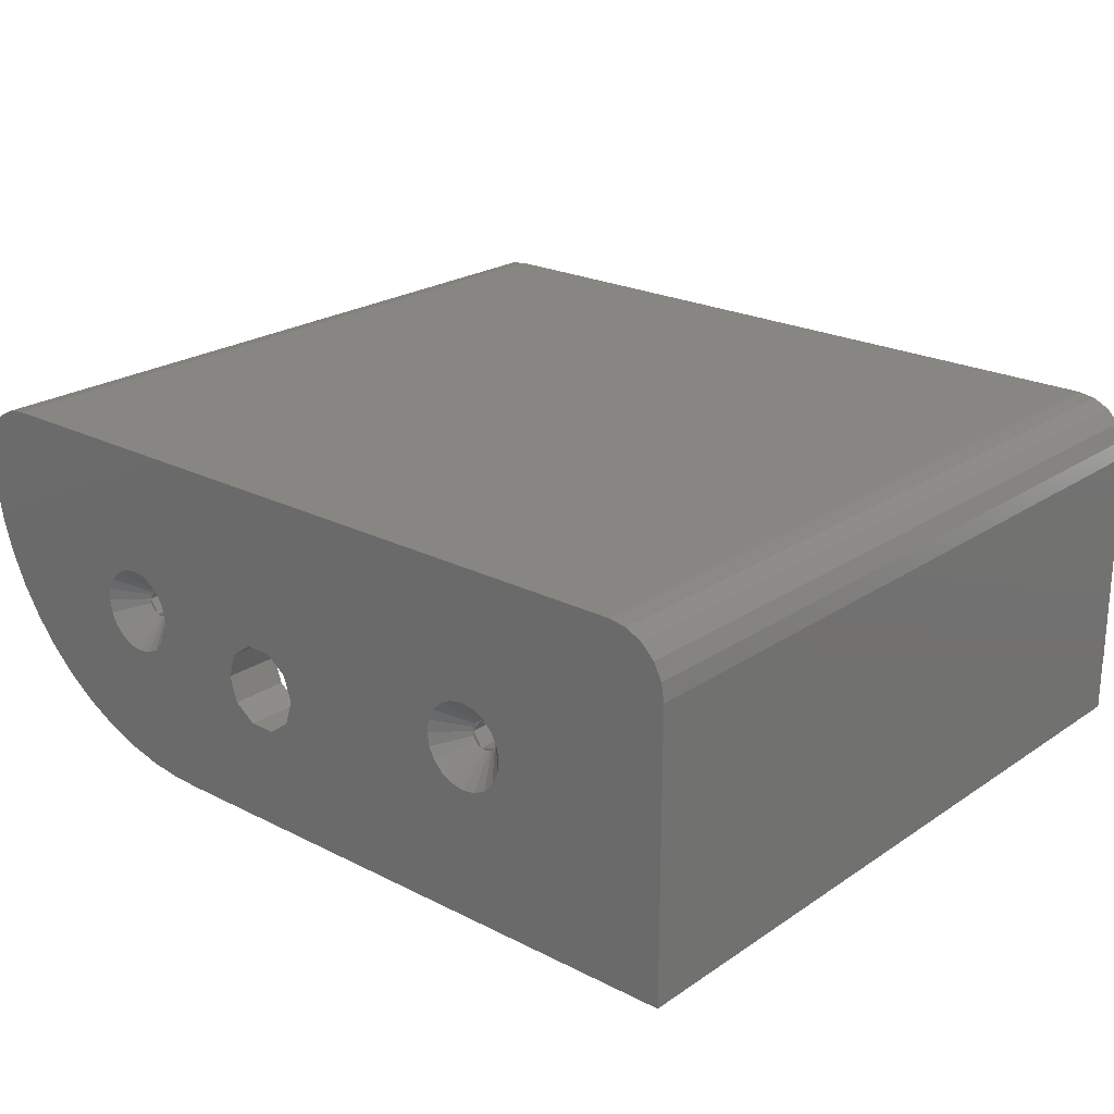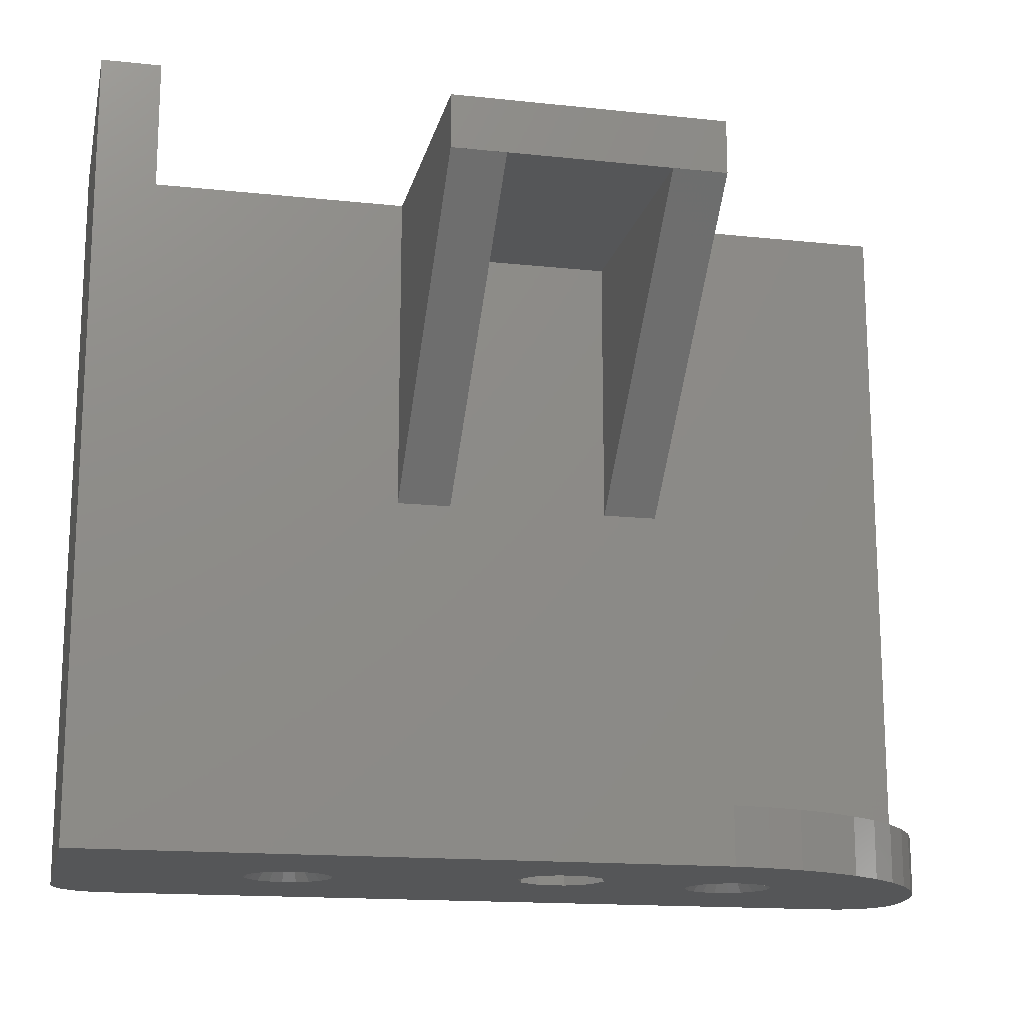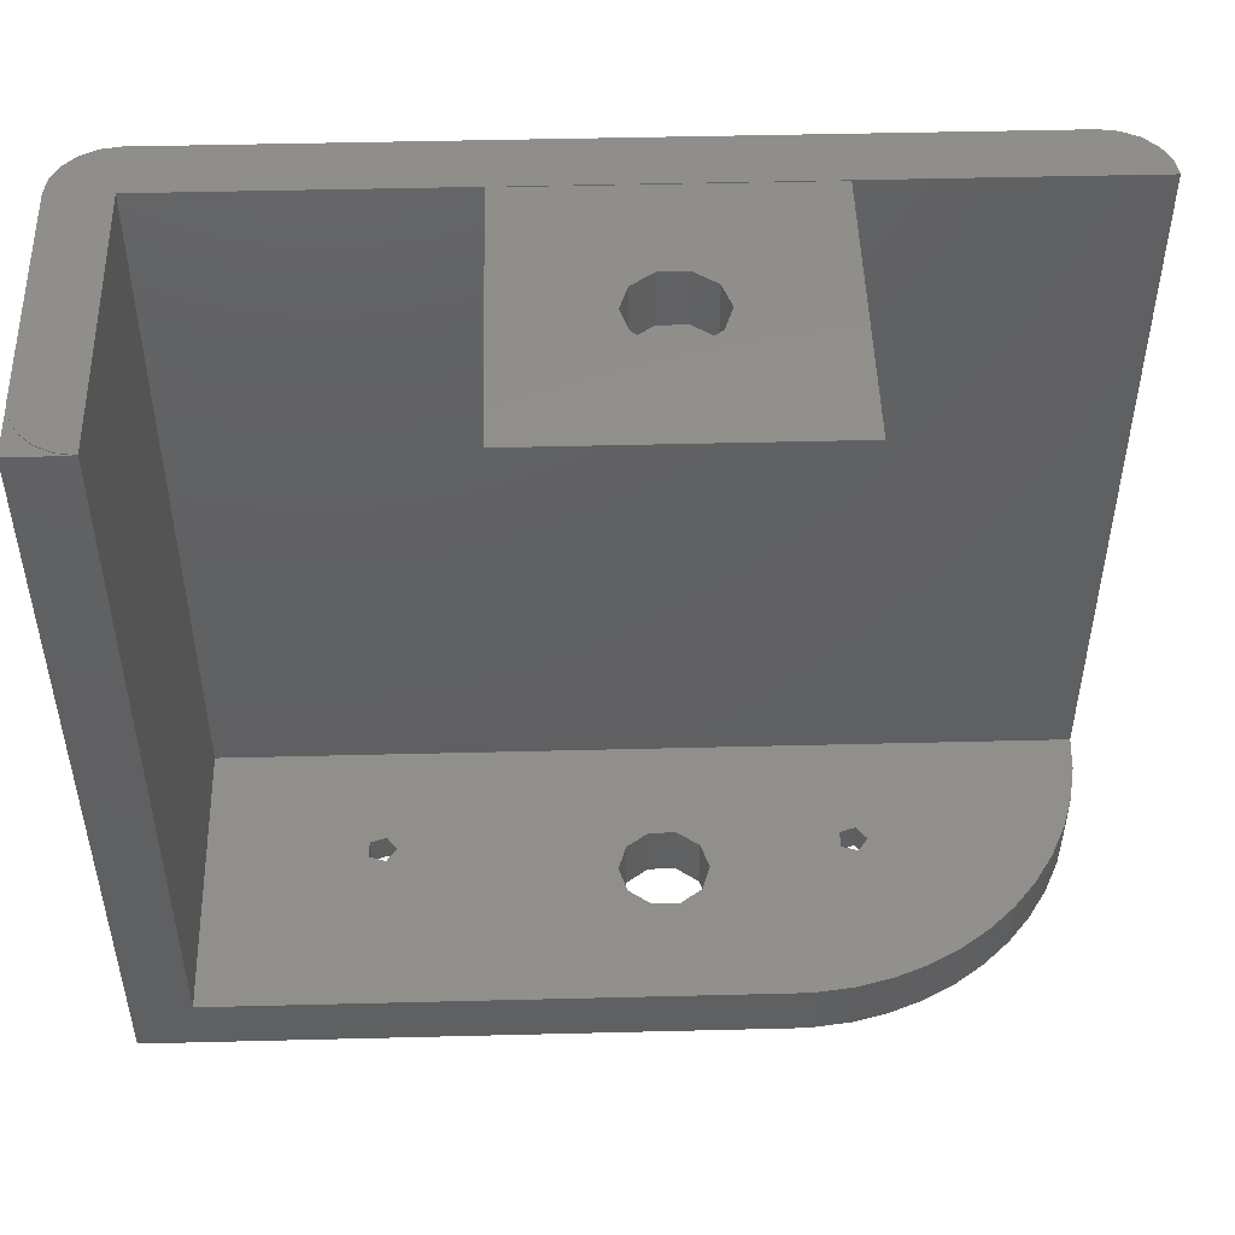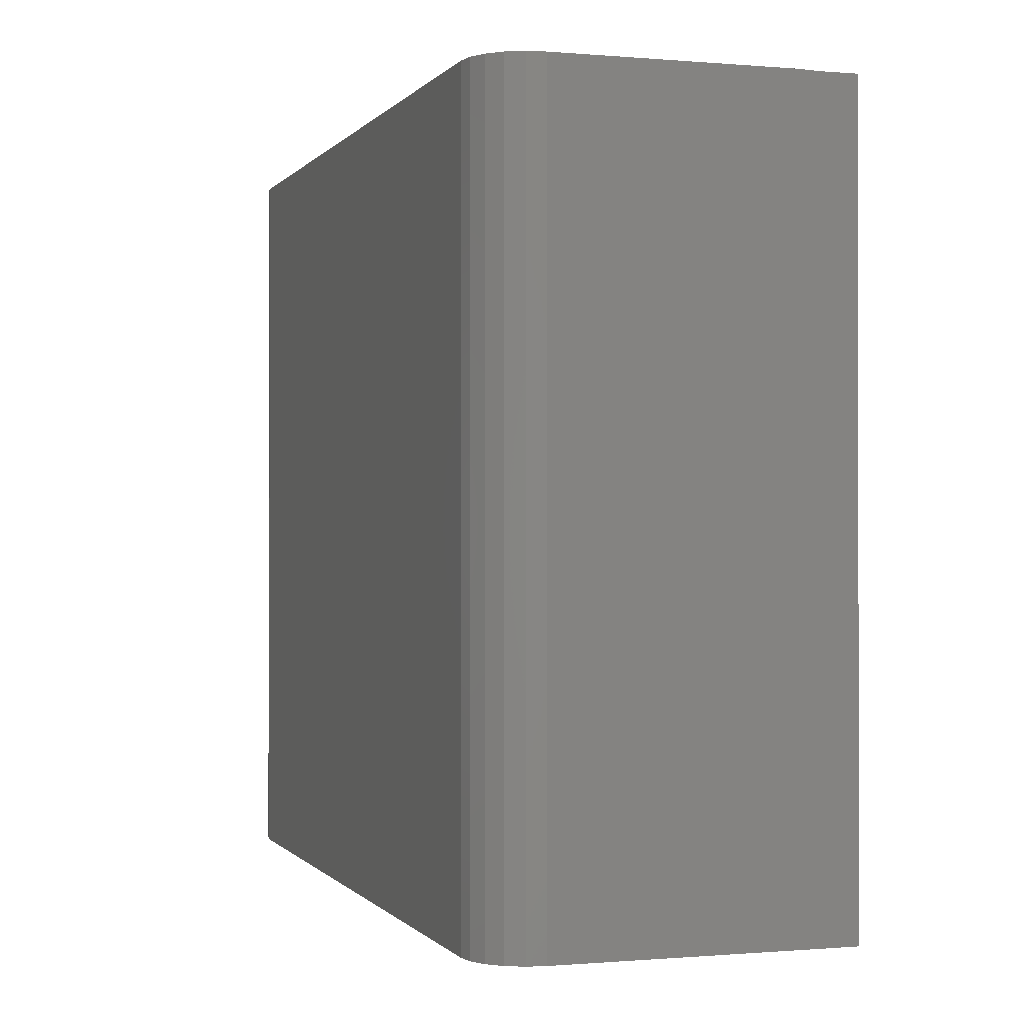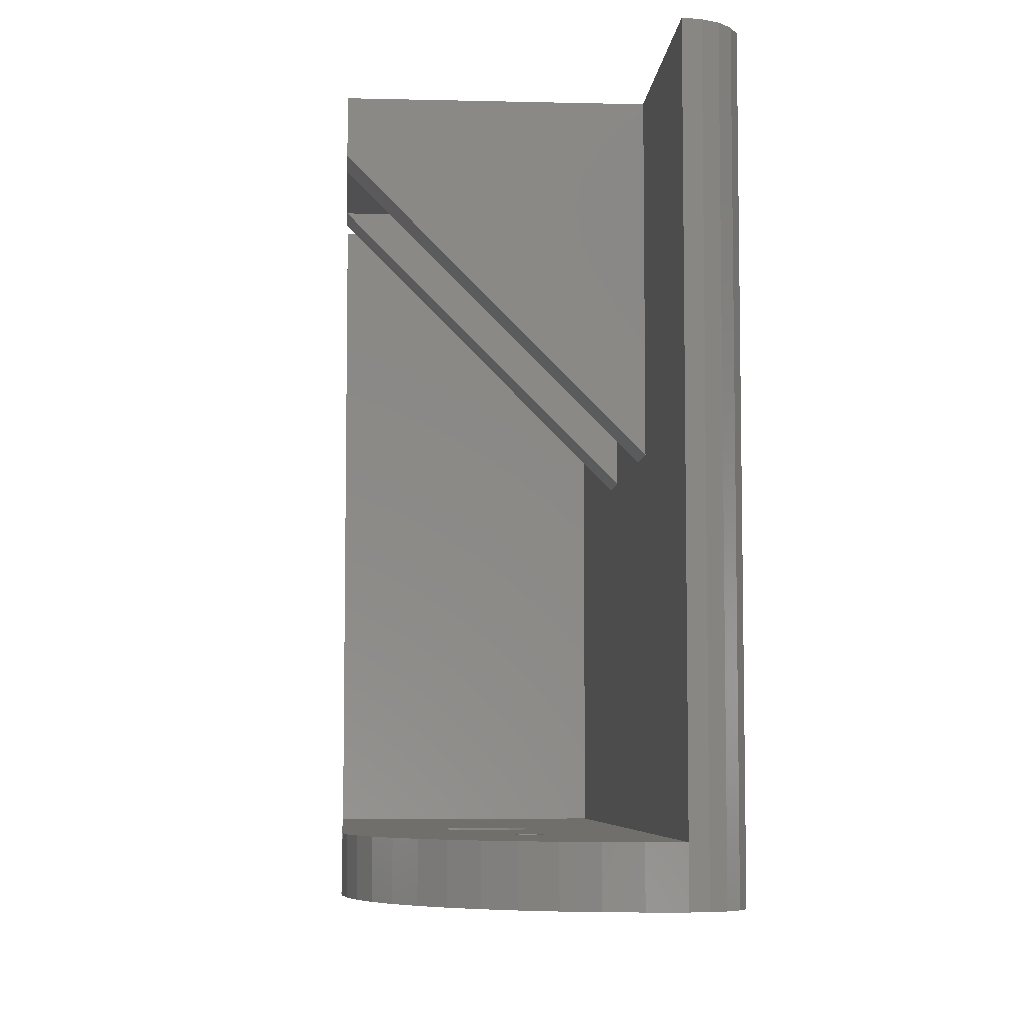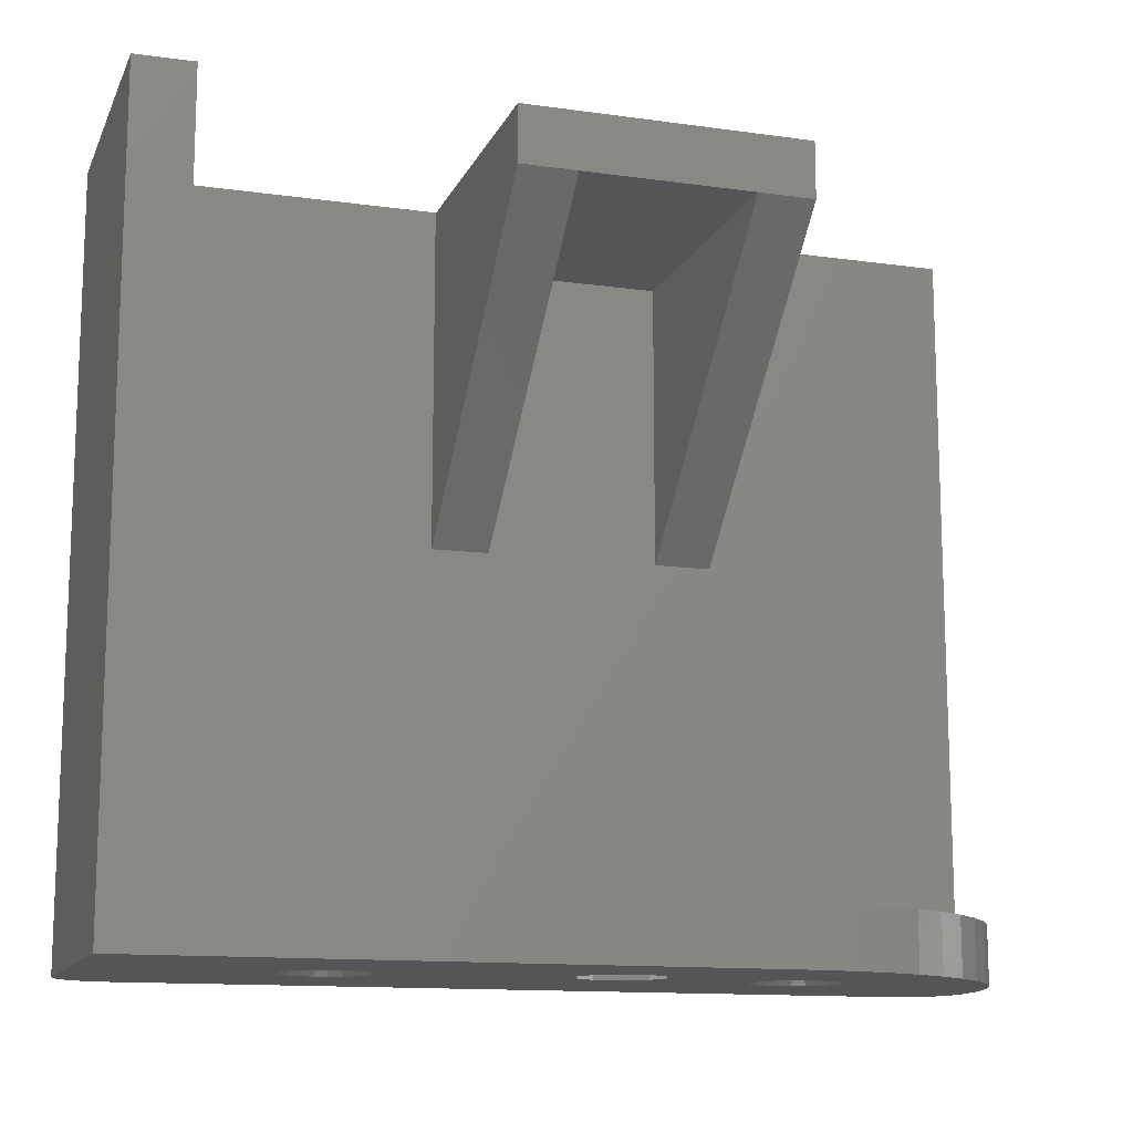
<metadata>
{"format":"stl","ext":"stl","renderer":"f3d","projection":"perspective","resolution":1024,"background":"white","views":[{"elev":22.6,"azim":-138.9,"up":"+Y"},{"elev":-15.8,"azim":-12.5,"up":"+Z"},{"elev":48.5,"azim":-1.6,"up":"+Z"},{"elev":-0.4,"azim":-108.1,"up":"+Z"},{"elev":-6.3,"azim":85.9,"up":"+Z"},{"elev":-13.0,"azim":-17.7,"up":"+Z"}]}
</metadata>
<code>
# stl→obj: 222 verts, 452 faces
v 0 0 -26.5
v 0 0 26.5
v 0 20 -26.5
v 0 4 26.5
v 0 4 26.55
v 0 20 26.55
v 4 0 -22.5
v 42 0 -26.5
v 4 0 26.5
v 42 0 -22.5
v 13.74 14.43 -26.5
v 0.7639 22.35 -26.5
v 14.57 14.85 -26.5
v 0.1958 21.24 -26.5
v 17.26 14.43 -26.5
v 1.649 23.24 -26.5
v 2.764 23.8 -26.5
v 4 24 -26.5
v 34.93 12.85 -26.5
v 58 24 -26.5
v 48.93 10.24 -26.5
v 59.24 23.8 -26.5
v 42 0.03947 -26.5
v 15.5 9 -26.5
v 14.57 9.147 -26.5
v 12.5 12 -26.5
v 13.07 13.76 -26.5
v 12.65 11.07 -26.5
v 13.07 10.24 -26.5
v 13.74 9.573 -26.5
v 16.43 9.147 -26.5
v 17.26 9.573 -26.5
v 17.93 10.24 -26.5
v 34.93 7.147 -26.5
v 33.07 7.147 -26.5
v 18.5 12 -26.5
v 18.35 11.07 -26.5
v 18.35 12.93 -26.5
v 17.93 13.76 -26.5
v 16.43 14.85 -26.5
v 15.5 15 -26.5
v 12.65 12.93 -26.5
v 31.57 8.237 -26.5
v 31 10 -26.5
v 49.35 11.07 -26.5
v 37 10 -26.5
v 44.74 14.43 -26.5
v 36.43 8.237 -26.5
v 44.07 13.76 -26.5
v 36.43 11.76 -26.5
v 33.07 12.85 -26.5
v 48.26 9.573 -26.5
v 31.57 11.76 -26.5
v 43.5 12 -26.5
v 43.65 11.07 -26.5
v 44.07 10.24 -26.5
v 44.74 9.573 -26.5
v 45.57 9.147 -26.5
v 46.5 9 -26.5
v 47.43 9.147 -26.5
v 49.35 12.93 -26.5
v 49.5 12 -26.5
v 48.93 13.76 -26.5
v 48.26 14.43 -26.5
v 47.43 14.85 -26.5
v 46.5 15 -26.5
v 45.57 14.85 -26.5
v 43.65 12.93 -26.5
v 60.35 23.24 -26.5
v 61.24 22.35 -26.5
v 61.8 21.24 -26.5
v 62 20 -26.5
v 61.84 17.49 -26.5
v 61.37 15.03 -26.5
v 60.6 12.64 -26.5
v 59.53 10.36 -26.5
v 58.18 8.244 -26.5
v 56.58 6.309 -26.5
v 54.75 4.59 -26.5
v 52.72 3.113 -26.5
v 50.52 1.903 -26.5
v 48.18 0.9789 -26.5
v 45.75 0.3543 -26.5
v 43.26 0.03947 -26.5
v 0.1958 21.24 26.55
v 0.1958 2.764 26.55
v 1.649 0.7639 26.55
v 0.7639 1.649 26.55
v 2.764 0.1958 26.55
v 4 0 26.55
v 4 20 26.55
v 61.8 21.24 26.55
v 62 20 26.55
v 61.24 22.35 26.55
v 60.35 23.24 26.55
v 59.24 23.8 26.55
v 58 24 26.55
v 4 24 26.55
v 2.764 23.8 26.55
v 1.649 23.24 26.55
v 0.7639 22.35 26.55
v 0.1958 2.764 26.5
v 2.764 0.1958 26.5
v 1.649 0.7639 26.5
v 0.7639 1.649 26.5
v 4 4 26.5
v 4 4 -22.5
v 4 20 -22.5
v 45.75 0.3543 -22.5
v 42 0.03947 -22.5
v 43.26 0.03947 -22.5
v 48.18 0.9789 -22.5
v 50.52 1.903 -22.5
v 52.72 3.113 -22.5
v 54.75 4.59 -22.5
v 56.58 6.309 -22.5
v 58.18 8.244 -22.5
v 59.53 10.36 -22.5
v 60.6 12.64 -22.5
v 61.37 15.03 -22.5
v 61.84 17.49 -22.5
v 62 20 -22.5
v 47.5 12 -22.5
v 15.81 12.95 -22.5
v 14.69 12.59 -22.5
v 16.5 12 -22.5
v 34.93 12.85 -22.5
v 36.43 11.76 -22.5
v 15.81 11.05 -22.5
v 14.69 11.41 -22.5
v 34.93 7.147 -22.5
v 33.07 7.147 -22.5
v 37 10 -22.5
v 31 10 -22.5
v 31.57 11.76 -22.5
v 33.07 12.85 -22.5
v 36.43 8.237 -22.5
v 46.81 11.05 -22.5
v 45.69 11.41 -22.5
v 31.57 8.237 -22.5
v 45.69 12.59 -22.5
v 46.81 12.95 -22.5
v 14.55 12.31 -24.5
v 14.5 12 -24.5
v 14.69 12.59 -24.5
v 14.91 12.81 -24.5
v 15.19 12.95 -24.5
v 15.5 13 -24.5
v 15.81 12.95 -24.5
v 16.09 12.81 -24.5
v 16.31 12.59 -24.5
v 16.45 12.31 -24.5
v 16.5 12 -24.5
v 16.45 11.69 -24.5
v 16.31 11.41 -24.5
v 16.09 11.19 -24.5
v 15.81 11.05 -24.5
v 15.5 11 -24.5
v 15.19 11.05 -24.5
v 14.91 11.19 -24.5
v 14.69 11.41 -24.5
v 14.55 11.69 -24.5
v 45.55 12.31 -24.5
v 45.5 12 -24.5
v 45.69 12.59 -24.5
v 45.91 12.81 -24.5
v 46.19 12.95 -24.5
v 46.5 13 -24.5
v 46.81 12.95 -24.5
v 47.09 12.81 -24.5
v 47.31 12.59 -24.5
v 47.45 12.31 -24.5
v 47.5 12 -24.5
v 47.45 11.69 -24.5
v 47.31 11.41 -24.5
v 47.09 11.19 -24.5
v 46.81 11.05 -24.5
v 46.5 11 -24.5
v 46.19 11.05 -24.5
v 45.91 11.19 -24.5
v 45.69 11.41 -24.5
v 45.55 11.69 -24.5
v 24 20 26.5
v 40 20 2.5
v 40 20 22.5
v 28 20 22.5
v 44 20 26.5
v 44 20 2.5
v 28 20 2.5
v 24 20 2.5
v 24 0 26.5
v 24 0.007249 22.5
v 24 0.003624 22.5
v 24 0 22.5
v 33.07 12.85 26.5
v 37 10 26.5
v 36.43 8.237 26.5
v 44 0 26.5
v 31 10 26.5
v 31.57 11.76 26.5
v 34.93 12.85 26.5
v 34.93 7.147 26.5
v 36.43 11.76 26.5
v 33.07 7.147 26.5
v 31.57 8.237 26.5
v 28 0.003624 22.5
v 28 0.007249 22.5
v 40 0.007249 22.5
v 44 0 22.5
v 44 0.007249 22.5
v 40 0.003624 22.5
v 44 0.003624 22.5
v 31.57 8.237 22.7
v 31 10 22.7
v 31.57 11.76 22.7
v 33.07 7.147 22.7
v 34.93 7.147 22.7
v 36.43 8.237 22.7
v 37 10 22.7
v 36.43 11.76 22.7
v 34.93 12.85 22.7
v 33.07 12.85 22.7
f 1 2 3
f 3 2 4
f 3 4 5
f 3 5 6
f 7 1 8
f 7 9 2
f 2 1 7
f 10 7 8
f 11 12 13
f 11 14 12
f 15 16 17
f 8 17 18
f 19 18 20
f 21 20 22
f 8 18 23
f 24 8 25
f 1 3 26
f 27 3 14
f 1 26 28
f 1 28 29
f 1 29 30
f 1 30 25
f 1 25 8
f 31 8 24
f 32 8 31
f 33 8 32
f 34 23 35
f 36 8 37
f 33 37 8
f 38 8 36
f 15 8 39
f 8 38 39
f 40 16 15
f 8 15 17
f 41 16 40
f 13 12 16
f 13 16 41
f 27 14 11
f 26 3 42
f 43 18 44
f 45 20 21
f 23 18 43
f 23 43 35
f 46 47 48
f 49 48 47
f 23 34 48
f 47 46 20
f 46 50 20
f 51 18 19
f 21 23 52
f 53 18 51
f 44 18 53
f 23 48 54
f 23 54 55
f 23 55 56
f 23 56 57
f 23 57 58
f 23 58 59
f 23 59 60
f 23 60 52
f 42 3 27
f 61 20 62
f 63 20 61
f 64 20 63
f 65 20 64
f 66 20 65
f 47 20 67
f 68 48 49
f 66 67 20
f 19 20 50
f 54 48 68
f 62 20 45
f 23 21 22
f 23 22 69
f 23 69 70
f 23 70 71
f 23 71 72
f 23 72 73
f 23 73 74
f 23 74 75
f 23 75 76
f 23 76 77
f 23 77 78
f 23 78 79
f 23 79 80
f 23 80 81
f 23 81 82
f 23 82 83
f 23 83 84
f 3 6 14
f 14 6 85
f 6 5 86
f 87 6 88
f 88 6 86
f 89 6 87
f 90 6 89
f 91 6 90
f 92 6 91
f 92 91 93
f 94 6 92
f 95 6 94
f 96 6 95
f 97 6 96
f 98 6 97
f 99 6 98
f 100 6 99
f 101 6 100
f 85 6 101
f 4 102 5
f 5 102 86
f 103 2 9
f 104 2 103
f 105 2 104
f 102 2 105
f 4 2 102
f 89 103 9
f 90 89 9
f 90 9 106
f 91 90 106
f 107 108 106
f 108 91 106
f 9 7 107
f 106 9 107
f 109 110 111
f 112 110 109
f 10 110 108
f 113 110 112
f 114 110 113
f 115 110 114
f 116 110 115
f 117 110 116
f 118 110 117
f 119 110 118
f 120 110 119
f 121 110 120
f 122 110 121
f 123 110 122
f 124 10 108
f 7 10 107
f 107 125 108
f 125 124 108
f 126 10 124
f 127 128 122
f 107 10 129
f 107 130 125
f 107 129 130
f 131 132 110
f 128 133 122
f 108 134 135
f 108 136 122
f 108 135 136
f 136 127 122
f 137 110 133
f 131 110 137
f 138 139 110
f 108 110 132
f 108 140 134
f 108 132 140
f 133 141 122
f 133 110 141
f 141 142 122
f 142 123 122
f 138 110 123
f 141 110 139
f 126 129 10
f 23 110 10
f 8 23 10
f 110 23 84
f 111 110 84
f 111 84 83
f 109 111 83
f 109 83 82
f 112 109 82
f 112 82 81
f 113 112 81
f 113 81 80
f 114 113 80
f 114 80 79
f 115 114 79
f 115 79 78
f 116 115 78
f 116 78 77
f 117 116 77
f 117 77 76
f 118 117 76
f 118 76 75
f 119 118 75
f 119 75 74
f 120 119 74
f 120 74 73
f 121 120 73
f 121 73 72
f 122 121 72
f 72 71 92
f 122 72 92
f 93 122 92
f 71 70 94
f 92 71 94
f 69 95 70
f 70 95 94
f 22 96 69
f 69 96 95
f 20 97 22
f 22 97 96
f 18 98 20
f 20 98 97
f 17 99 18
f 18 99 98
f 16 100 17
f 17 100 99
f 12 101 16
f 16 101 100
f 14 85 12
f 12 85 101
f 143 144 26
f 42 143 26
f 144 28 26
f 145 143 42
f 27 145 42
f 146 145 11
f 11 145 27
f 147 146 11
f 13 147 11
f 148 147 13
f 41 148 13
f 41 149 148
f 40 149 41
f 40 150 149
f 40 15 150
f 39 151 15
f 15 151 150
f 39 152 151
f 39 38 152
f 38 153 152
f 38 36 153
f 153 36 154
f 36 37 154
f 154 37 155
f 37 33 155
f 33 32 155
f 155 32 156
f 156 32 157
f 32 31 157
f 157 31 158
f 158 31 24
f 158 24 159
f 159 24 25
f 160 159 25
f 160 25 30
f 160 30 161
f 161 30 29
f 162 161 29
f 162 29 28
f 144 162 28
f 53 135 134
f 44 53 134
f 134 140 43
f 44 134 43
f 51 136 135
f 53 51 135
f 19 127 136
f 51 19 136
f 50 128 127
f 19 50 127
f 133 128 46
f 46 128 50
f 133 46 137
f 137 46 48
f 137 48 131
f 131 48 34
f 131 34 132
f 132 34 35
f 132 35 140
f 140 35 43
f 163 164 54
f 68 163 54
f 164 55 54
f 165 163 68
f 49 165 68
f 166 165 47
f 47 165 49
f 167 166 47
f 67 167 47
f 168 167 67
f 66 168 67
f 66 169 168
f 65 169 66
f 65 170 169
f 65 64 170
f 63 171 64
f 64 171 170
f 63 172 171
f 63 61 172
f 61 173 172
f 61 62 173
f 173 62 174
f 62 45 174
f 174 45 175
f 45 21 175
f 21 52 175
f 175 52 176
f 176 52 177
f 52 60 177
f 177 60 178
f 178 60 59
f 178 59 179
f 179 59 58
f 180 179 58
f 180 58 57
f 180 57 181
f 181 57 56
f 182 181 56
f 182 56 55
f 164 182 55
f 183 93 91
f 184 185 186
f 187 93 183
f 122 93 187
f 122 187 188
f 188 184 122
f 186 189 184
f 108 122 189
f 108 190 91
f 108 189 190
f 184 189 122
f 190 183 91
f 87 104 103
f 89 87 103
f 88 105 104
f 87 88 104
f 102 105 86
f 86 105 88
f 149 124 125
f 145 149 125
f 145 125 130
f 161 145 130
f 129 157 130
f 130 157 161
f 126 153 129
f 129 153 157
f 126 124 153
f 153 124 149
f 169 142 141
f 165 169 141
f 165 141 139
f 181 165 139
f 138 177 139
f 139 177 181
f 123 173 138
f 138 173 177
f 123 142 173
f 173 142 169
f 144 143 162
f 162 143 145
f 162 145 161
f 145 146 149
f 149 146 147
f 149 147 148
f 149 150 153
f 153 150 151
f 153 151 152
f 157 153 156
f 156 153 154
f 156 154 155
f 161 157 160
f 160 157 158
f 160 158 159
f 164 163 182
f 182 163 165
f 182 165 181
f 165 166 169
f 169 166 167
f 169 167 168
f 169 170 173
f 173 170 171
f 173 171 172
f 177 173 176
f 176 173 174
f 176 174 175
f 181 177 180
f 180 177 178
f 180 178 179
f 183 190 191
f 192 190 193
f 191 190 192
f 194 191 192
f 195 187 183
f 196 197 198
f 191 199 183
f 199 200 183
f 201 187 195
f 197 202 198
f 203 187 201
f 198 187 203
f 198 203 196
f 191 198 204
f 191 205 199
f 191 204 205
f 202 204 198
f 200 195 183
f 193 190 206
f 206 190 189
f 207 206 189
f 186 207 189
f 207 186 185
f 207 185 208
f 207 209 192
f 208 210 209
f 208 209 207
f 209 194 192
f 211 208 184
f 184 208 185
f 211 184 212
f 212 184 188
f 210 212 188
f 198 210 187
f 187 210 188
f 209 210 198
f 209 198 191
f 194 209 191
f 192 193 206
f 207 192 206
f 213 214 199
f 205 213 199
f 199 214 215
f 200 199 215
f 213 205 216
f 216 205 204
f 216 204 217
f 217 204 202
f 217 202 218
f 218 202 197
f 218 197 219
f 219 197 196
f 220 219 203
f 203 219 196
f 201 221 220
f 203 201 220
f 195 222 221
f 201 195 221
f 200 215 222
f 195 200 222
f 208 211 212
f 210 208 212
f 215 214 213
f 217 215 216
f 216 215 213
f 218 215 217
f 219 215 218
f 220 215 219
f 221 215 220
f 222 215 221

</code>
